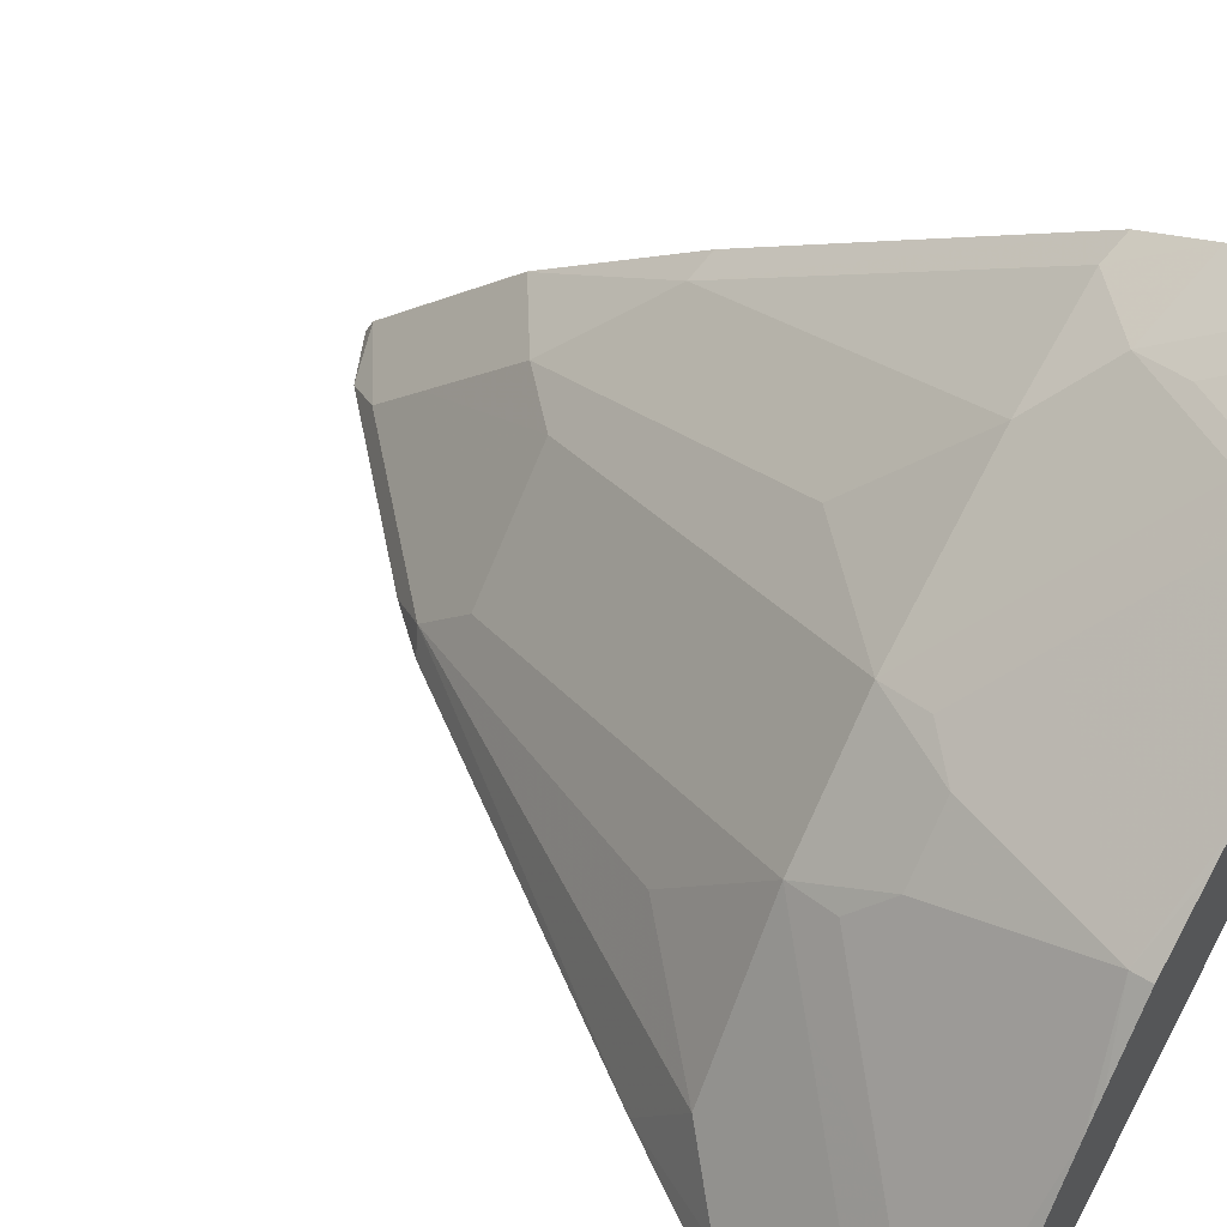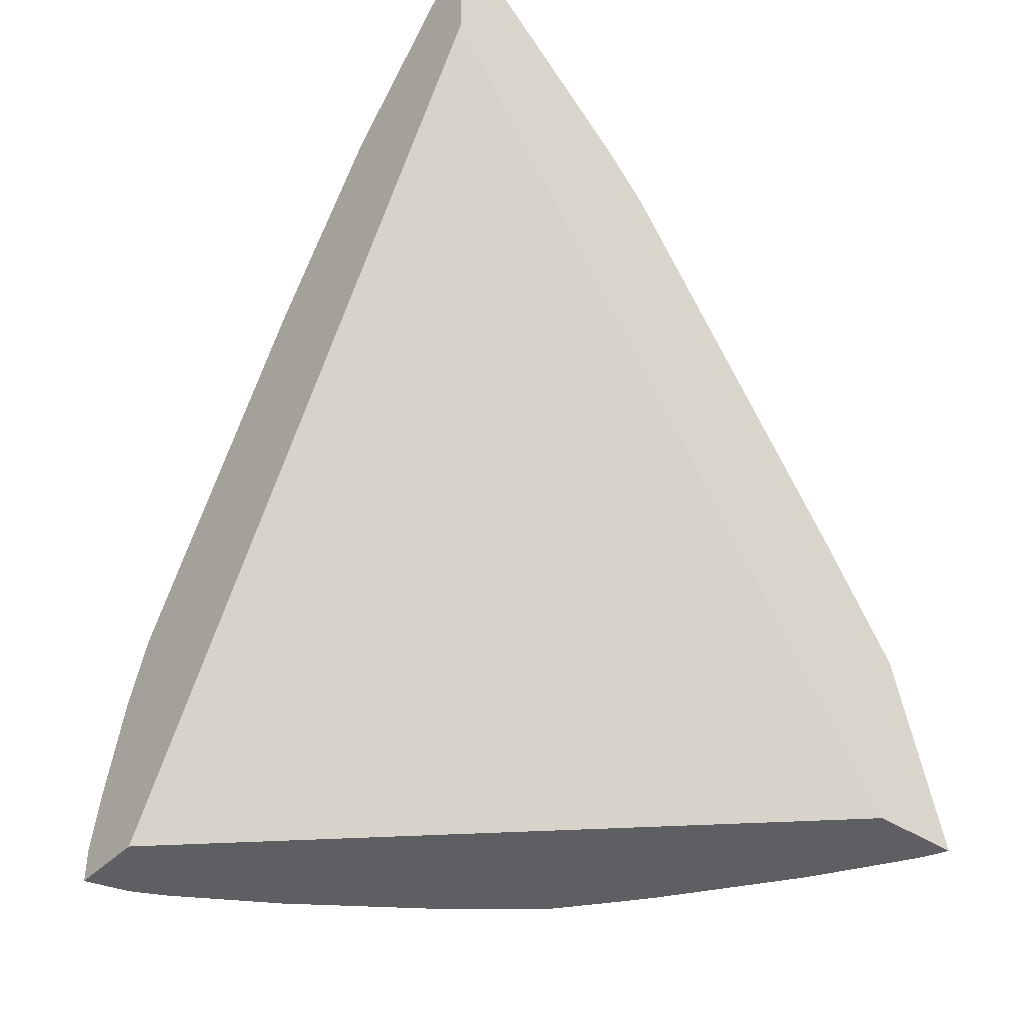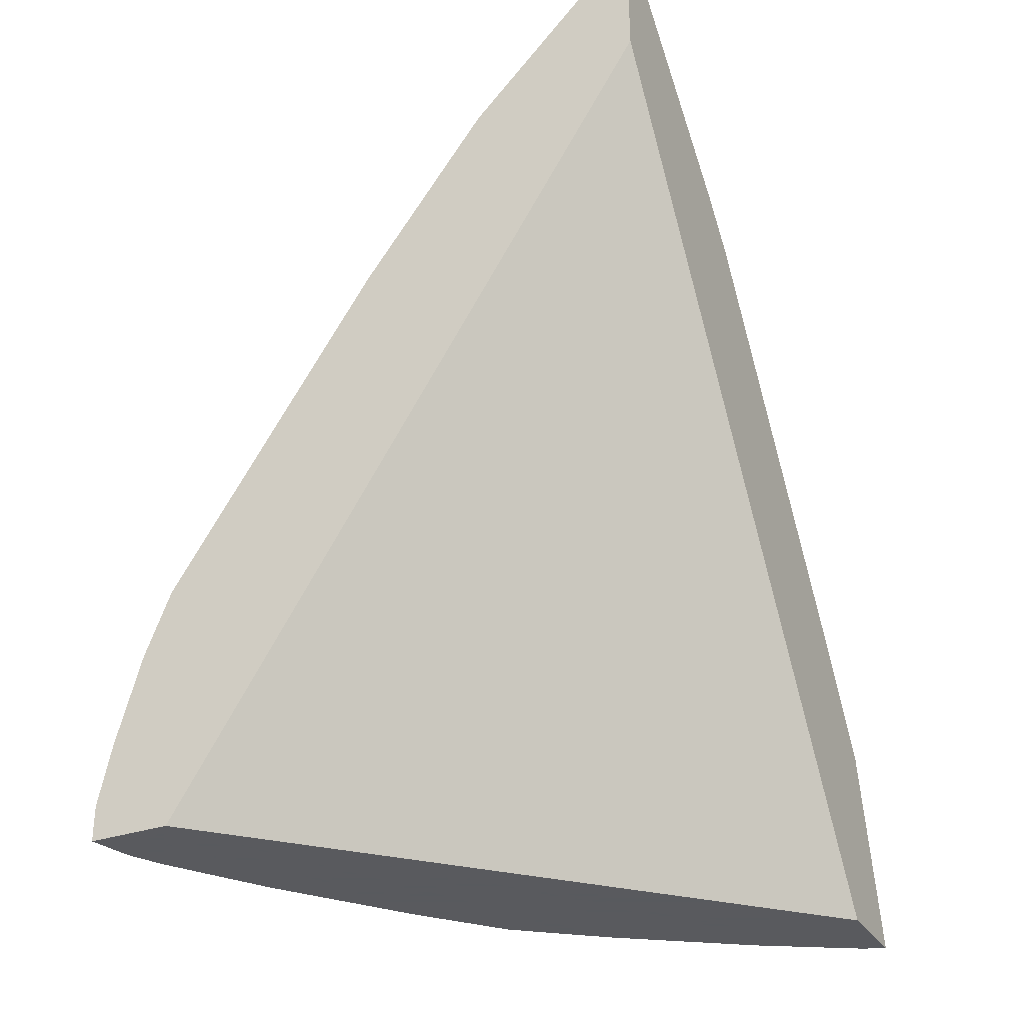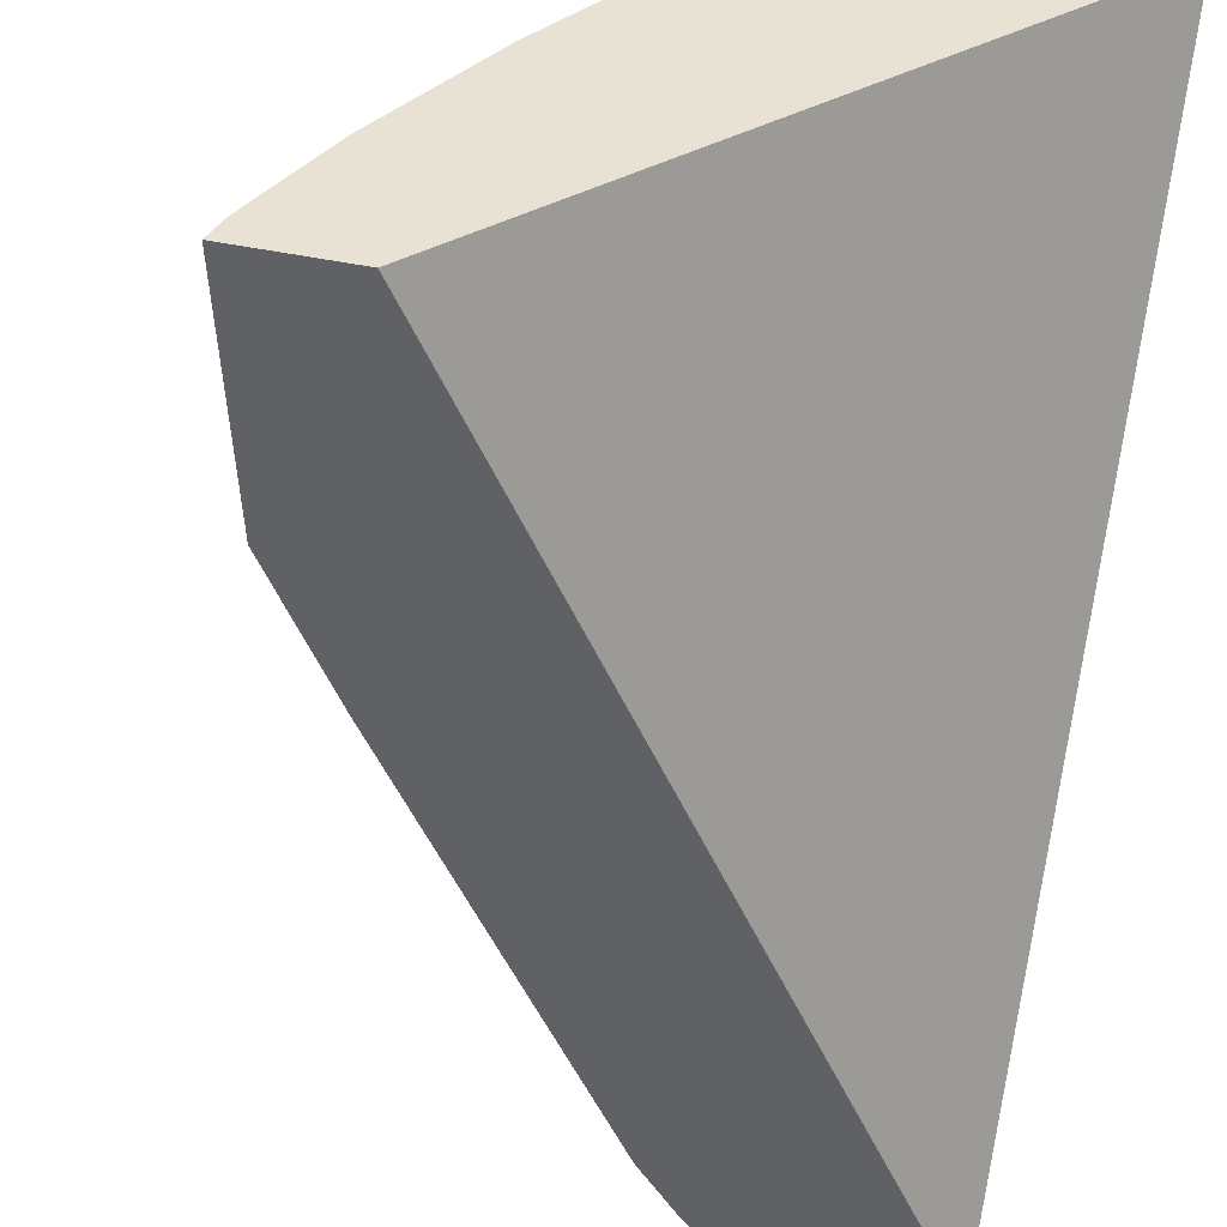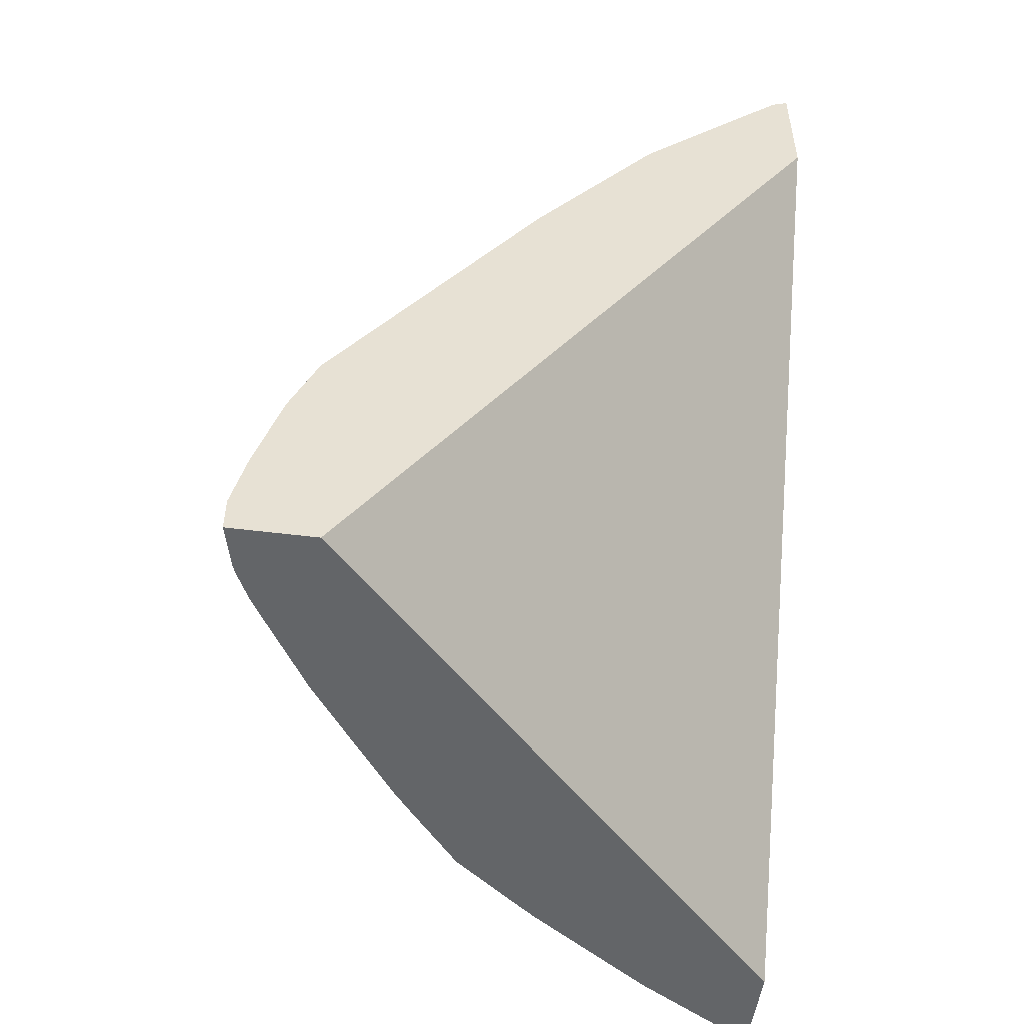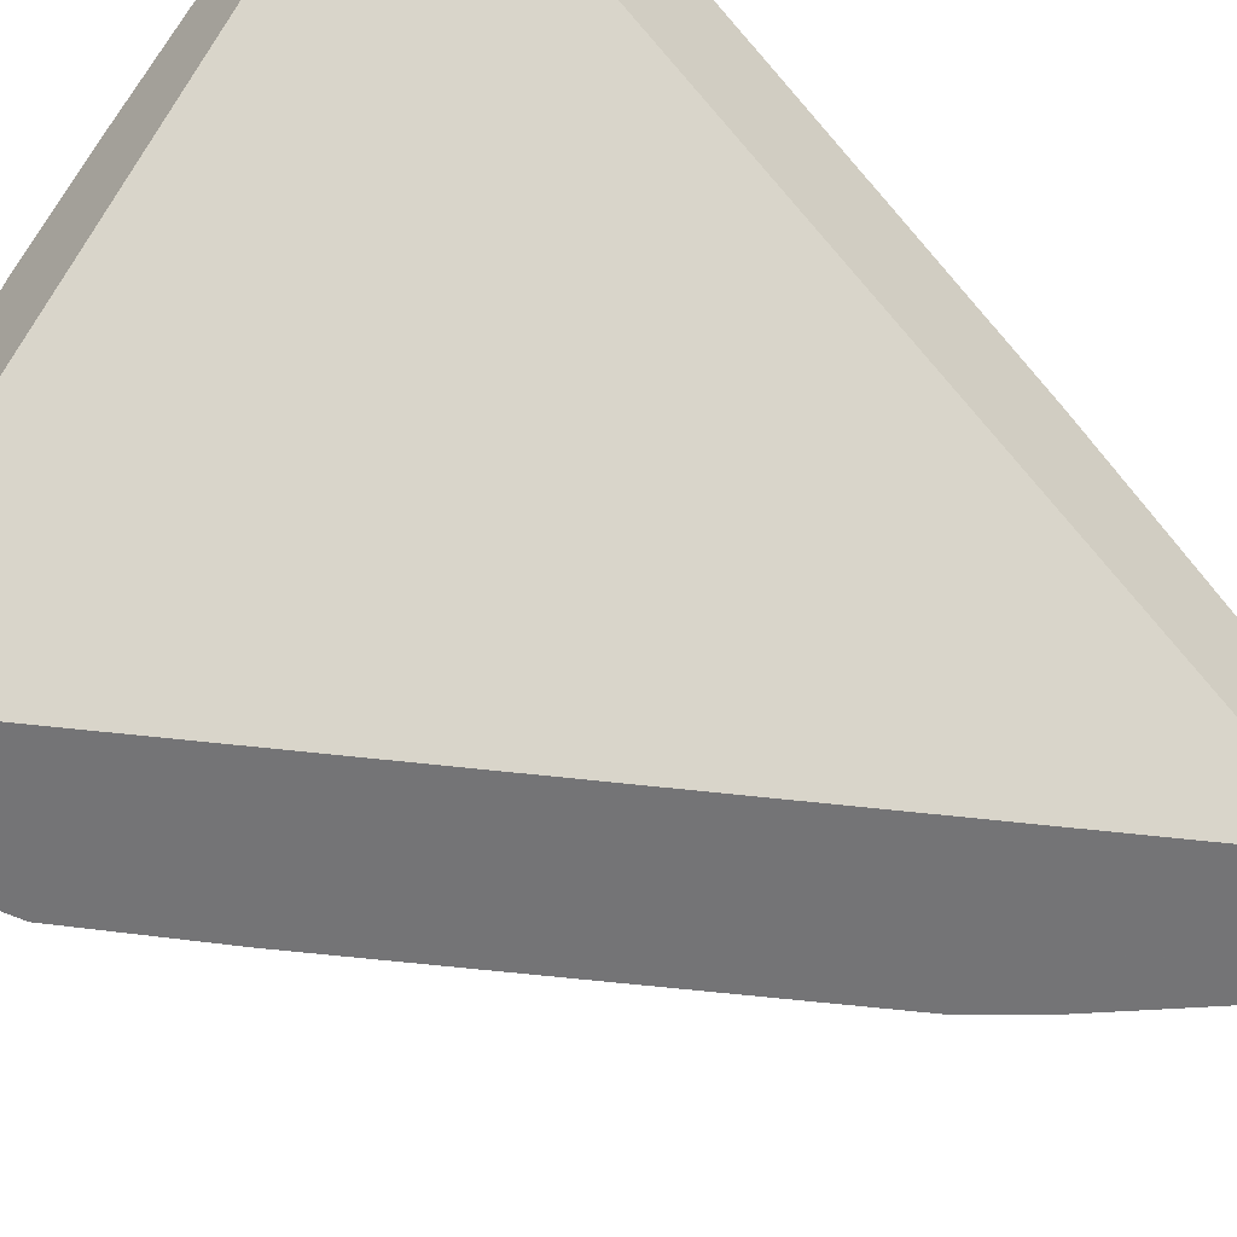
<metadata>
{"format":"obj","ext":"obj","renderer":"f3d","projection":"perspective","resolution":1024,"background":"white","views":[{"elev":53.4,"azim":-56.3,"up":"+Z"},{"elev":-40.2,"azim":140.6,"up":"+Y"},{"elev":-31.2,"azim":116.5,"up":"+Y"},{"elev":-49.6,"azim":-11.1,"up":"+Z"},{"elev":-51.4,"azim":82.2,"up":"+Y"},{"elev":-56.3,"azim":48.9,"up":"+Z"}]}
</metadata>
<code>
v -0.2924 0.3744 0.3255
v -0.3253 0.358 0.3255
v -0.2929 0.3688 0.3363
v -0.2924 0.369 0.3361
v -0.2924 0.2931 0.3255
v -0.3255 0.3578 0.3255
v -0.3417 0.3335 0.3417
v -0.2929 0.3363 0.3688
v -0.2924 0.3365 0.3687
v -0.2924 -0.1849 0.6319
v -0.6159 -0.1849 0.3255
v -0.3906 0.2928 0.3255
v -0.3742 0.301 0.3417
v -0.3417 0.301 0.3742
v -0.2929 0.2712 0.4339
v -0.2924 0.304 0.4012
v -0.2924 -0.1849 0.6835
v -0.6734 -0.1849 0.3255
v -0.4231 0.2603 0.3255
v -0.4393 0.2359 0.3417
v -0.4393 0.2034 0.3742
v -0.4068 0.2359 0.3742
v -0.3742 0.2034 0.4393
v -0.3417 0.2359 0.4393
v -0.2924 0.2714 0.4337
v -0.3092 0.1708 0.5044
v -0.2924 0.1673 0.5123
v -0.3183 -0.1849 0.677
v -0.2924 -0.1627 0.6835
v -0.6427 -0.06106 0.3255
v -0.6662 -0.1849 0.3408
v -0.6399 -0.08674 0.3471
v -0.4474 0.2318 0.3255
v -0.5369 0.04071 0.4068
v -0.5966 0.01082 0.3255
v -0.602 -0.02438 0.3742
v -0.4068 0.2034 0.4068
v -0.5369 -0.02438 0.4719
v -0.4068 0.04071 0.5369
v -0.4719 -0.02438 0.5369
v -0.2924 0.1666 0.5127
v -0.3742 -0.02438 0.602
v -0.3092 0.07324 0.5694
v -0.2929 -0.02843 0.6427
v -0.2924 0.06907 0.5778
v -0.3237 -0.1849 0.6748
v -0.2929 -0.1627 0.6833
v -0.2924 -0.1245 0.6751
v -0.6345 -0.0569 0.3417
v -0.6426 -0.06095 0.3255
v -0.6557 -0.1849 0.358
v -0.6291 -0.1735 0.4014
v -0.6399 -0.1518 0.3797
v -0.5695 -0.0569 0.4393
v -0.5749 -0.08674 0.4447
v -0.5423 -0.05422 0.4773
v -0.5315 -0.0759 0.499
v -0.4989 -0.0759 0.5315
v -0.4773 -0.05422 0.5423
v -0.4448 -0.08674 0.5749
v -0.4122 -0.1193 0.6074
v -0.4068 -0.08948 0.602
v -0.3417 -0.0569 0.6345
v -0.3092 -0.02438 0.6345
v -0.2924 -0.06878 0.6591
v -0.2924 -0.02854 0.6429
v -0.3408 -0.1849 0.6662
v -0.3146 -0.1518 0.6725
v -0.3796 -0.1518 0.6399
v -0.2924 -0.06982 0.6595
v -0.3092 -0.122 0.6671
v -0.6345 -0.122 0.3742
v -0.6291 -0.1849 0.4014
v -0.5746 -0.1849 0.4778
v -0.5749 -0.1844 0.4773
v -0.6074 -0.1193 0.4122
v -0.5315 -0.1735 0.5315
v -0.4664 -0.1084 0.564
v -0.3742 -0.122 0.6345
v -0.4778 -0.1849 0.5746
v -0.4013 -0.1735 0.6291
v -0.3471 -0.08674 0.6399
v -0.358 -0.1849 0.6557
v -0.5626 -0.1849 0.4931
v -0.5315 -0.1849 0.5315
v -0.4931 -0.1849 0.5626
v -0.4765 -0.1849 0.5755
v -0.4013 -0.1849 0.6291
f 39 40 42
f 40 58 59
f 40 59 60
f 40 60 61
f 40 61 62
f 40 62 42
f 40 57 58
f 42 62 79
f 44 65 66
f 42 63 64
f 42 64 43
f 43 64 44
f 44 64 65
f 44 66 45
f 46 47 68
f 46 68 69
f 38 57 40
f 46 69 67
f 42 79 63
f 38 56 57
f 30 32 49
f 38 76 55
f 47 48 68
f 26 44 45
f 26 45 41
f 28 29 47
f 28 47 46
f 29 48 47
f 30 49 50
f 31 51 52
f 38 55 56
f 31 52 53
f 32 53 72
f 32 72 49
f 34 36 38
f 35 50 49
f 35 49 36
f 36 49 54
f 36 54 38
f 38 54 76
f 31 53 32
f 48 70 63
f 69 82 79
f 48 71 68
f 63 82 71
f 63 70 65
f 63 65 64
f 67 69 81
f 67 81 83
f 68 71 82
f 68 82 69
f 74 84 77
f 63 79 82
f 74 77 75
f 77 84 85
f 77 85 86
f 77 86 80
f 77 80 78
f 80 87 81
f 81 87 88
f 81 88 83
f 26 43 44
f 75 77 76
f 48 63 71
f 61 69 79
f 61 80 81
f 49 72 54
f 51 73 52
f 52 73 74
f 52 74 75
f 52 75 76
f 52 76 53
f 53 76 72
f 54 72 76
f 61 81 69
f 55 76 57
f 57 76 77
f 57 77 58
f 58 78 60
f 58 60 59
f 58 77 78
f 60 78 61
f 61 79 62
f 61 78 80
f 55 57 56
f 26 42 43
f 2 7 3
f 26 41 27
f 1 19 12
f 1 12 6
f 1 6 2
f 2 6 7
f 26 39 42
f 3 7 14
f 3 14 8
f 3 8 9
f 3 9 4
f 5 10 11
f 6 12 13
f 6 13 7
f 7 13 14
f 8 14 24
f 8 24 15
f 8 15 16
f 8 16 9
f 1 33 19
f 1 35 33
f 1 50 35
f 1 30 50
f 1 2 3
f 1 3 4
f 1 4 9
f 1 9 16
f 1 16 25
f 1 25 27
f 1 27 41
f 1 41 45
f 10 17 28
f 1 45 66
f 1 70 48
f 1 48 29
f 1 29 17
f 1 17 10
f 1 10 5
f 1 5 11
f 1 11 18
f 1 18 30
f 1 66 65
f 10 28 46
f 1 65 70
f 10 67 83
f 15 27 25
f 17 29 28
f 18 31 32
f 18 32 30
f 19 33 20
f 20 34 21
f 20 33 35
f 20 35 36
f 15 26 27
f 20 36 34
f 21 34 38
f 21 38 40
f 22 37 23
f 23 39 24
f 23 37 40
f 23 40 39
f 24 39 26
f 10 46 67
f 21 37 22
f 15 24 26
f 21 40 37
f 14 23 24
f 10 83 88
f 15 25 16
f 10 88 87
f 10 87 80
f 10 80 86
f 10 85 84
f 10 84 74
f 10 74 73
f 10 73 51
f 10 86 85
f 10 31 18
f 10 18 11
f 12 19 20
f 14 22 23
f 12 20 13
f 13 20 21
f 13 21 22
f 10 51 31
f 13 22 14

</code>
